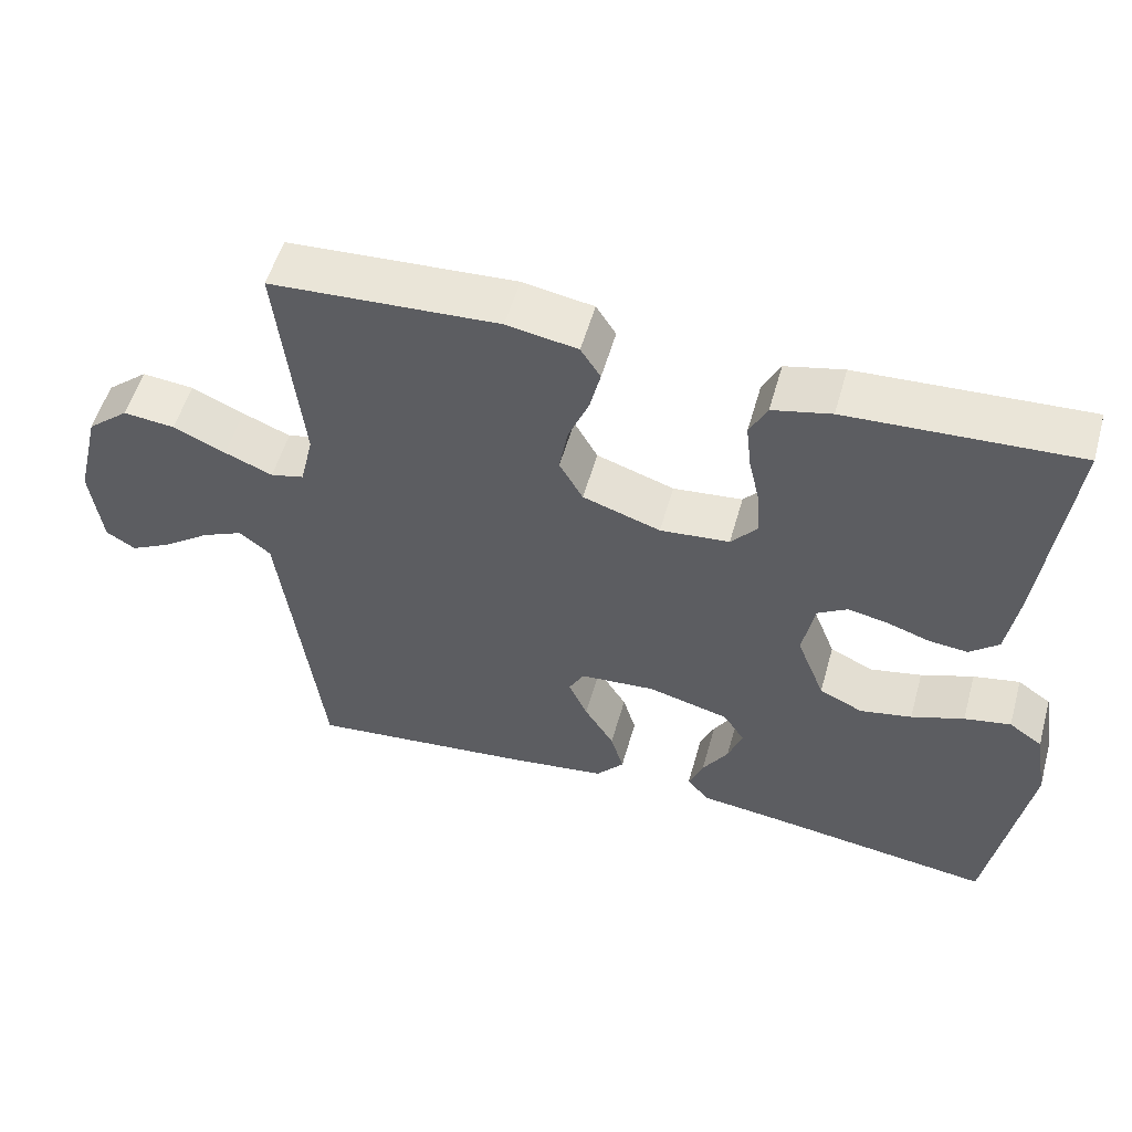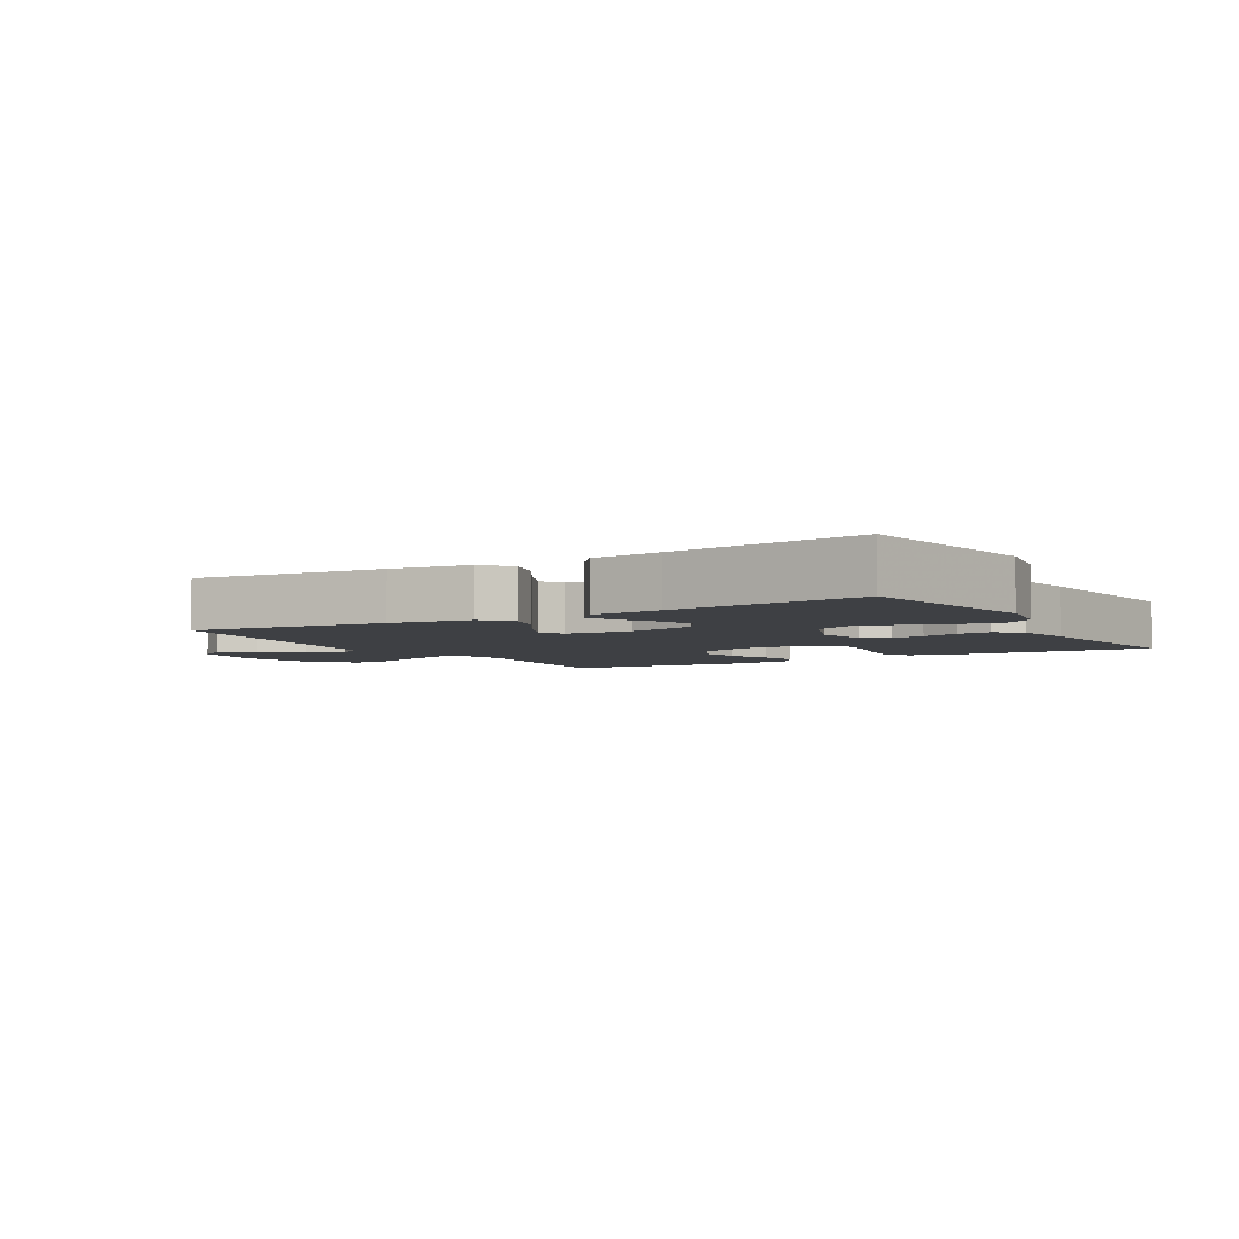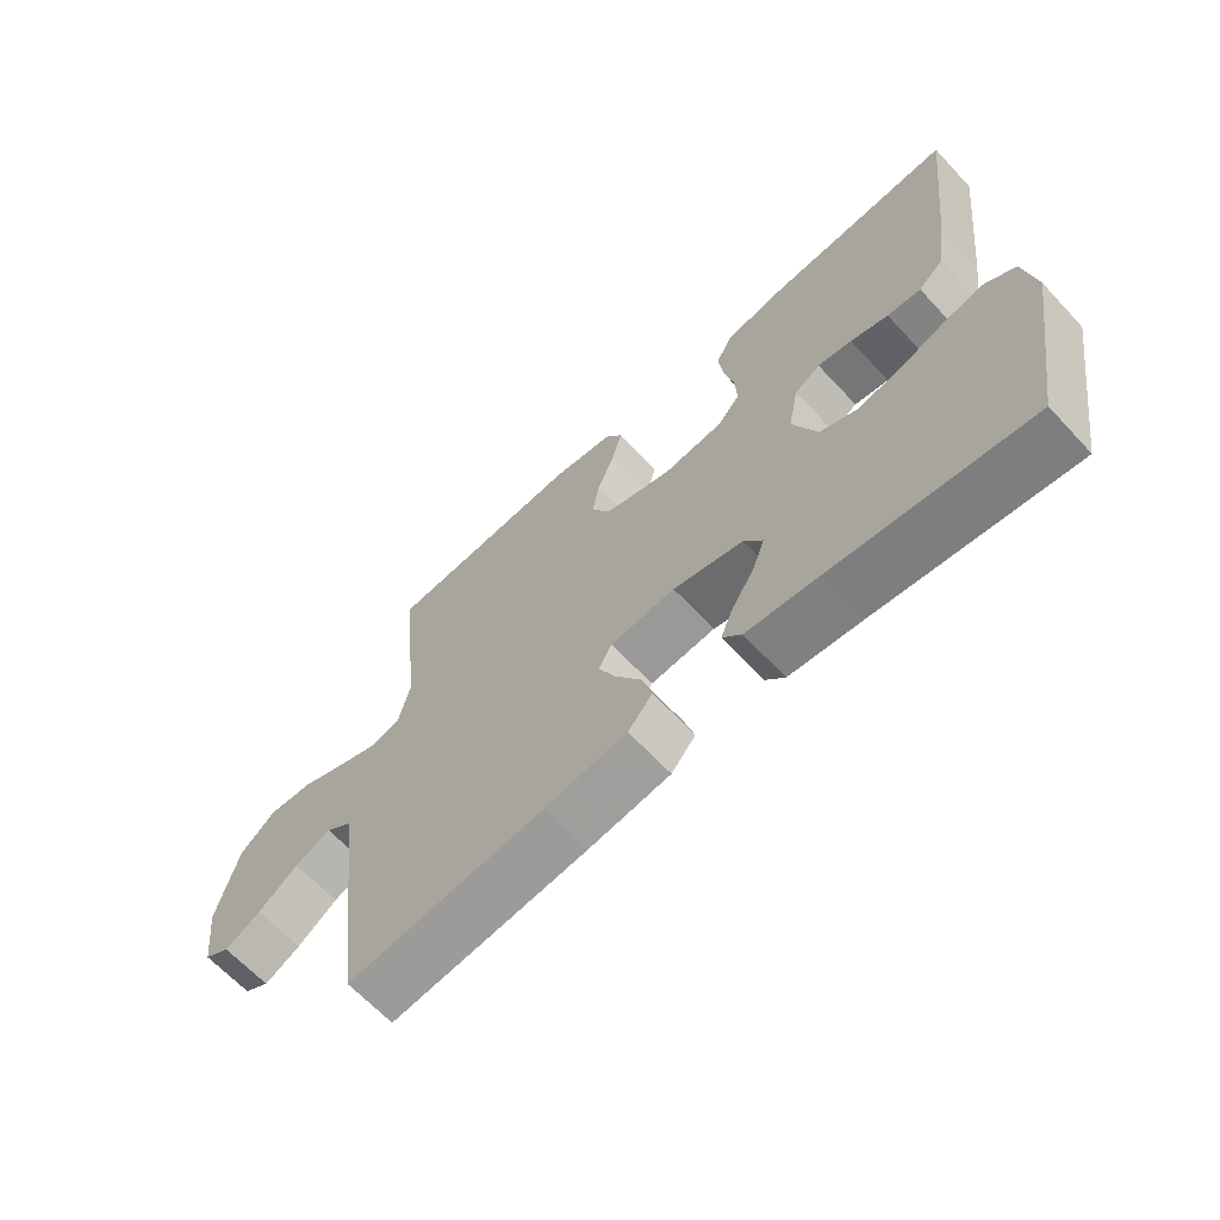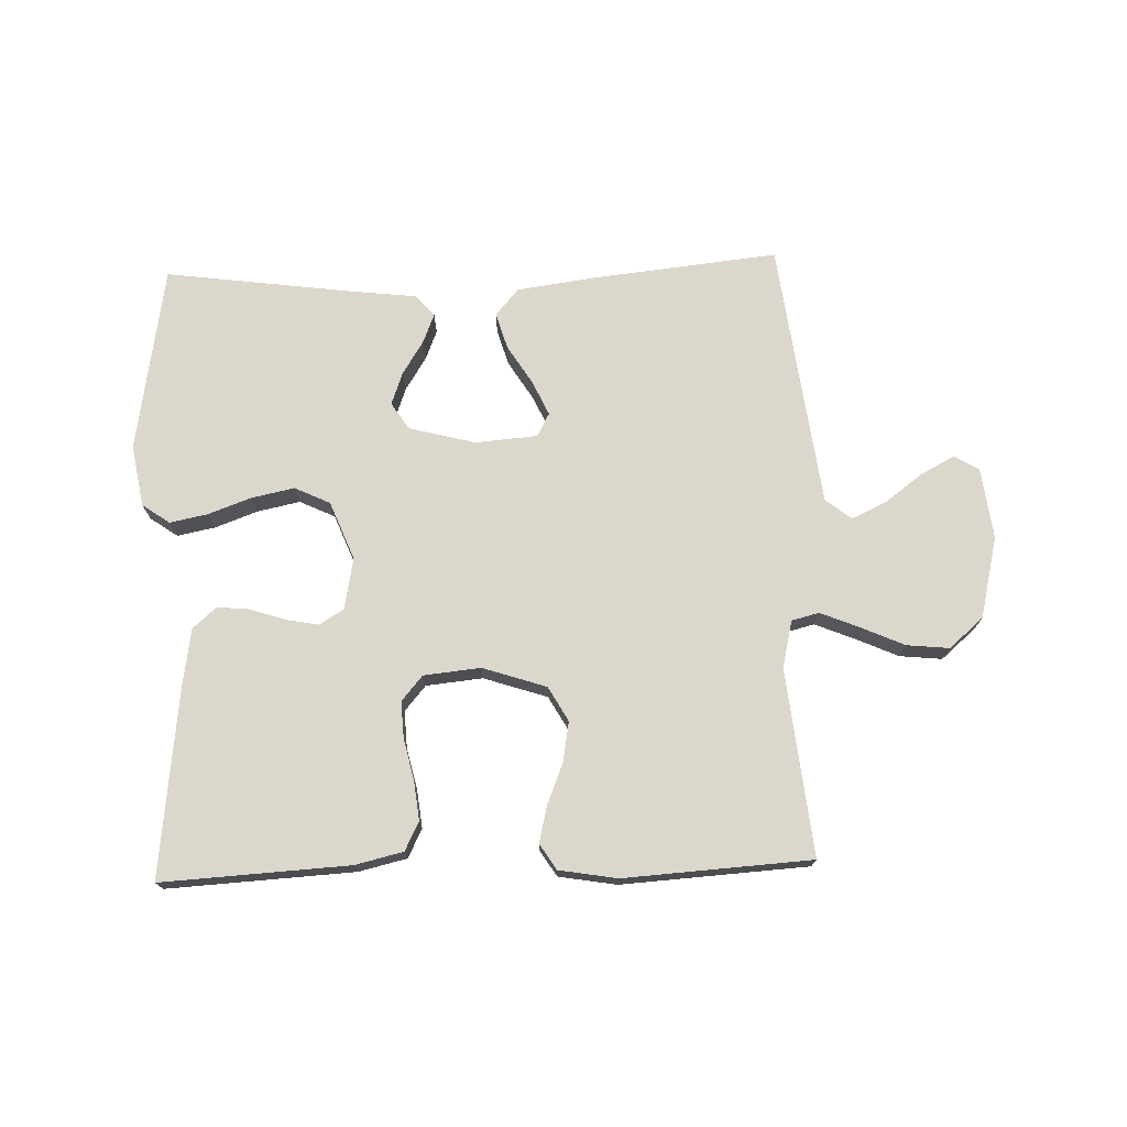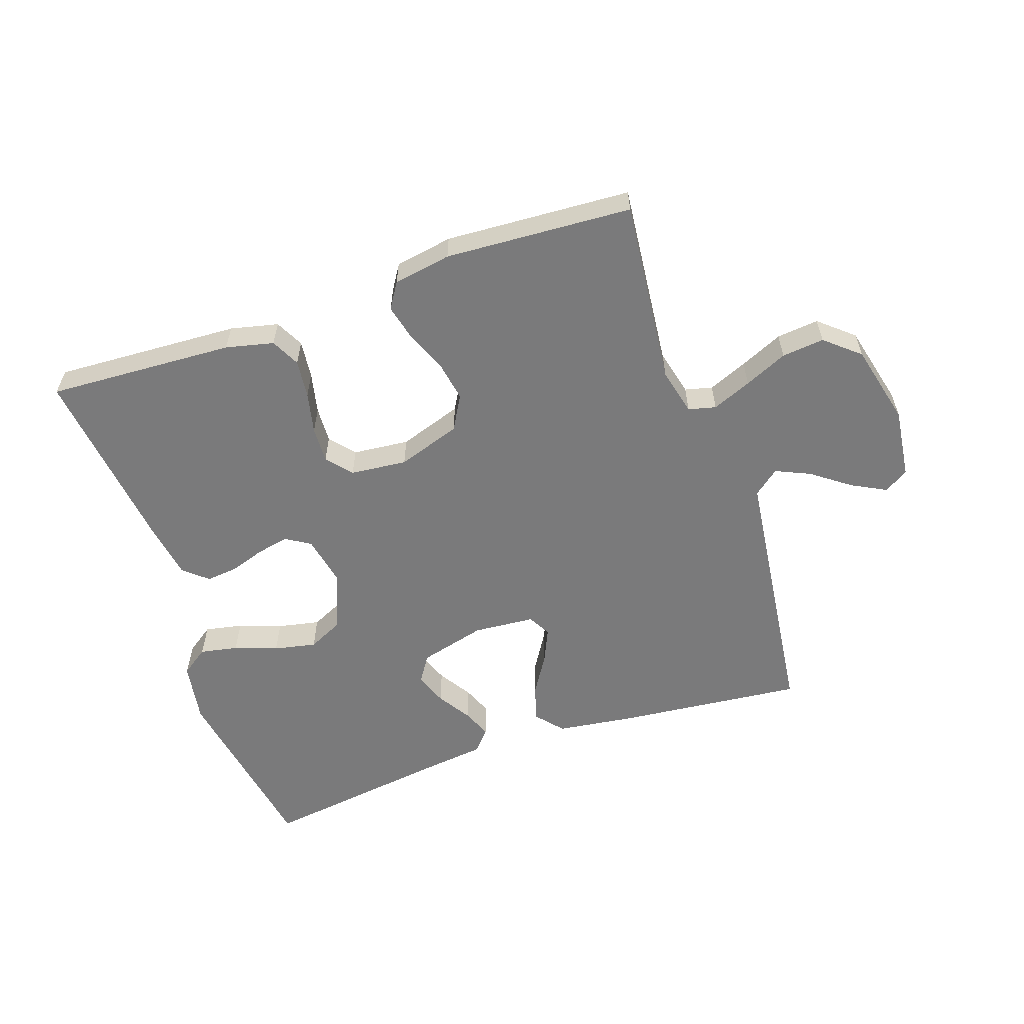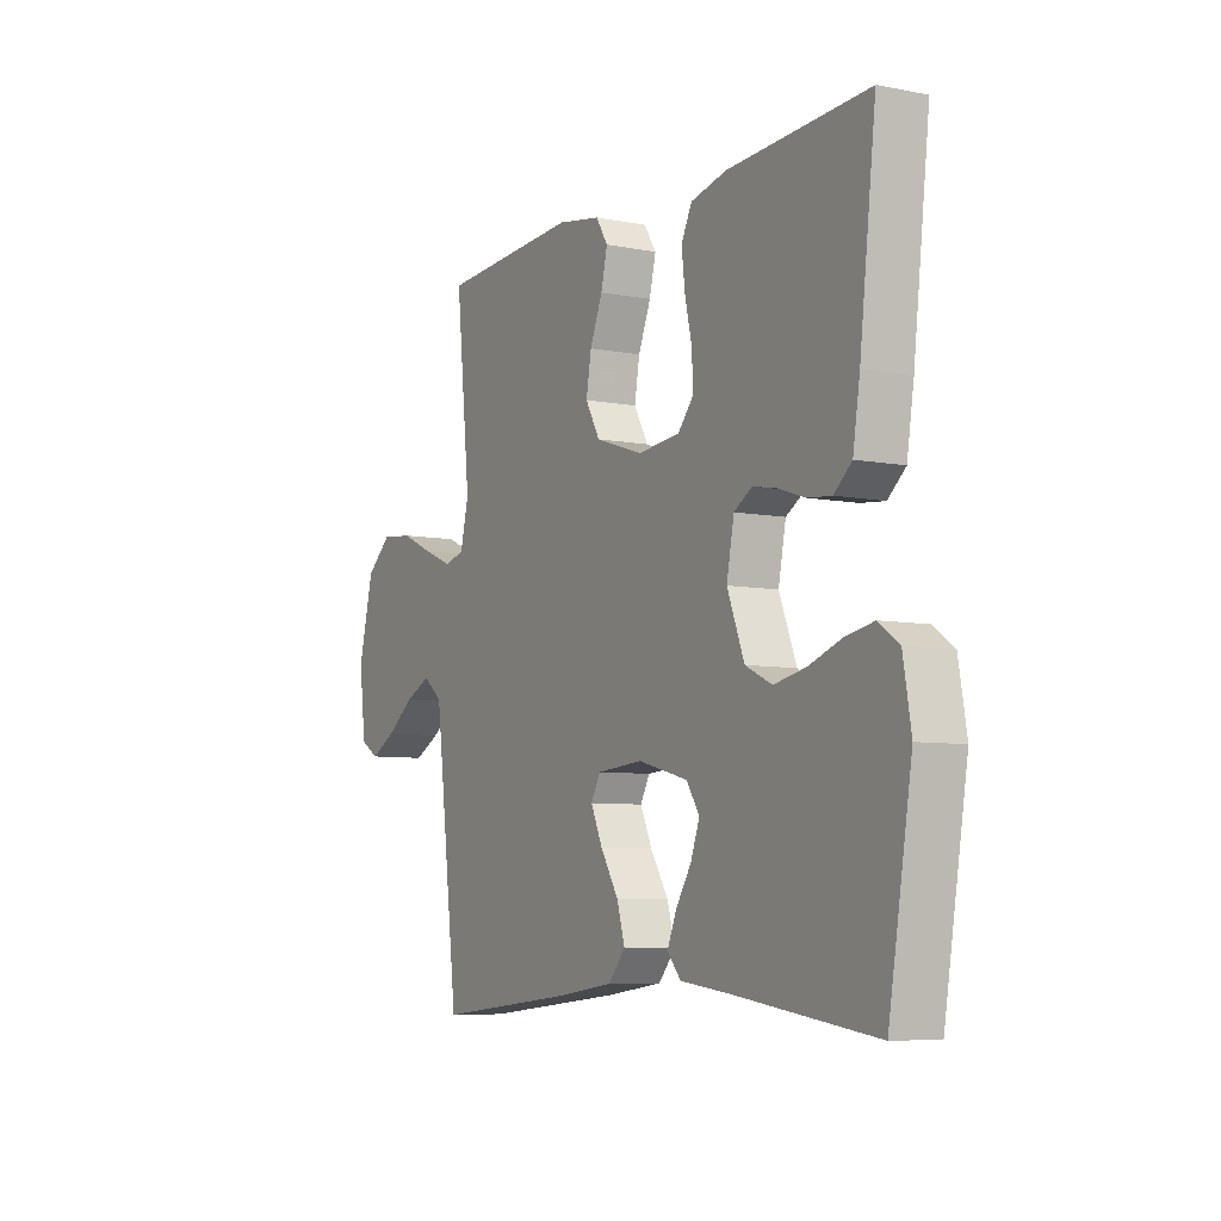
<metadata>
{"format":"obj","ext":"obj","renderer":"f3d","projection":"perspective","resolution":1024,"background":"white","views":[{"elev":54.3,"azim":-164.3,"up":"+Z"},{"elev":-4.6,"azim":-149.5,"up":"+Y"},{"elev":-65.4,"azim":-137.0,"up":"+Z"},{"elev":73.4,"azim":-2.0,"up":"+Y"},{"elev":-58.1,"azim":19.0,"up":"+Y"},{"elev":-7.0,"azim":-119.4,"up":"+Z"}]}
</metadata>
<code>
v -0.5 0.07 -0.5
v -0.55 0.07 -0.2
v -0.533 0.07 -0.101
v -0.489 0.07 -0.07
v -0.428 0.07 -0.082
v -0.359 0.07 -0.107
v -0.291 0.07 -0.121
v -0.234 0.07 -0.094
v -0.197 0.07 0
v -0.213 0.07 0.082
v -0.252 0.07 0.106
v -0.304 0.07 0.096
v -0.361 0.07 0.077
v -0.412 0.07 0.072
v -0.45 0.07 0.105
v -0.465 0.07 0.2
v -0.5 0.07 0.5
v -0.2 0.07 0.484
v -0.123 0.07 0.466
v -0.1 0.07 0.42
v -0.107 0.07 0.358
v -0.122 0.07 0.292
v -0.125 0.07 0.233
v -0.091 0.07 0.193
v 0 0.07 0.184
v 0.102 0.07 0.218
v 0.133 0.07 0.273
v 0.122 0.07 0.337
v 0.095 0.07 0.403
v 0.081 0.07 0.461
v 0.107 0.07 0.502
v 0.2 0.07 0.518
v 0.5 0.07 0.5
v 0.469 0.07 0.2
v 0.487 0.07 0.125
v 0.531 0.07 0.114
v 0.594 0.07 0.14
v 0.663 0.07 0.171
v 0.731 0.07 0.178
v 0.786 0.07 0.131
v 0.818 0.07 0
v 0.804 0.07 -0.114
v 0.765 0.07 -0.138
v 0.71 0.07 -0.109
v 0.649 0.07 -0.064
v 0.594 0.07 -0.039
v 0.553 0.07 -0.072
v 0.537 0.07 -0.2
v 0.5 0.07 -0.5
v 0.2 0.07 -0.469
v 0.075 0.07 -0.452
v 0.038 0.07 -0.409
v 0.055 0.07 -0.351
v 0.094 0.07 -0.288
v 0.119 0.07 -0.233
v 0.099 0.07 -0.196
v 0 0.07 -0.188
v -0.107 0.07 -0.216
v -0.135 0.07 -0.259
v -0.116 0.07 -0.311
v -0.082 0.07 -0.365
v -0.063 0.07 -0.412
v -0.092 0.07 -0.446
v -0.2 0.07 -0.459
v -0.5 0 -0.5
v -0.55 0 -0.2
v -0.533 0 -0.101
v -0.489 0 -0.07
v -0.428 0 -0.082
v -0.359 0 -0.107
v -0.291 0 -0.121
v -0.234 0 -0.094
v -0.197 0 0
v -0.213 0 0.082
v -0.252 0 0.106
v -0.304 0 0.096
v -0.361 0 0.077
v -0.412 0 0.072
v -0.45 0 0.105
v -0.465 0 0.2
v -0.5 0 0.5
v -0.2 0 0.484
v -0.123 0 0.466
v -0.1 0 0.42
v -0.107 0 0.358
v -0.122 0 0.292
v -0.125 0 0.233
v -0.091 0 0.193
v 0 0 0.184
v 0.102 0 0.218
v 0.133 0 0.273
v 0.122 0 0.337
v 0.095 0 0.403
v 0.081 0 0.461
v 0.107 0 0.502
v 0.2 0 0.518
v 0.5 0 0.5
v 0.469 0 0.2
v 0.487 0 0.125
v 0.531 0 0.114
v 0.594 0 0.14
v 0.663 0 0.171
v 0.731 0 0.178
v 0.786 0 0.131
v 0.818 0 0
v 0.804 0 -0.114
v 0.765 0 -0.138
v 0.71 0 -0.109
v 0.649 0 -0.064
v 0.594 0 -0.039
v 0.553 0 -0.072
v 0.537 0 -0.2
v 0.5 0 -0.5
v 0.2 0 -0.469
v 0.075 0 -0.452
v 0.038 0 -0.409
v 0.055 0 -0.351
v 0.094 0 -0.288
v 0.119 0 -0.233
v 0.099 0 -0.196
v 0 0 -0.188
v -0.107 0 -0.216
v -0.135 0 -0.259
v -0.116 0 -0.311
v -0.082 0 -0.365
v -0.063 0 -0.412
v -0.092 0 -0.446
v -0.2 0 -0.459
f 61 62 63 64
f 60 61 64 1
f 59 60 1 2
f 58 59 2 3
f 57 58 3
f 56 57 3
f 51 52 53 54
f 51 54 55
f 48 49 50 51
f 47 48 51 55
f 46 47 55 56
f 42 43 44 45
f 42 45 46
f 41 42 46
f 40 41 46
f 37 38 39 40
f 36 37 40 46
f 35 36 46 56
f 31 32 33 34
f 28 29 30 31
f 27 28 31 34
f 26 27 34 35
f 19 20 21 22
f 19 22 23
f 18 19 23
f 17 18 23
f 16 17 23 24
f 12 13 14 15
f 11 12 15 16
f 3 4 5 6
f 3 6 7
f 56 3 7
f 25 26 35 56
f 11 16 24 25
f 10 11 25
f 9 10 25 56
f 8 9 56
f 7 8 56
f 128 127 126 125
f 65 128 125 124
f 66 65 124 123
f 67 66 123 122
f 67 122 121
f 67 121 120
f 118 117 116 115
f 119 118 115
f 115 114 113 112
f 119 115 112 111
f 120 119 111 110
f 109 108 107 106
f 110 109 106
f 110 106 105
f 110 105 104
f 104 103 102 101
f 110 104 101 100
f 120 110 100 99
f 98 97 96 95
f 95 94 93 92
f 98 95 92 91
f 99 98 91 90
f 86 85 84 83
f 87 86 83
f 87 83 82
f 87 82 81
f 88 87 81 80
f 79 78 77 76
f 80 79 76 75
f 70 69 68 67
f 71 70 67
f 71 67 120
f 120 99 90 89
f 89 88 80 75
f 89 75 74
f 120 89 74 73
f 120 73 72
f 120 72 71
f 1 65 66 2
f 2 66 67 3
f 3 67 68 4
f 4 68 69 5
f 5 69 70 6
f 6 70 71 7
f 7 71 72 8
f 8 72 73 9
f 9 73 74 10
f 10 74 75 11
f 11 75 76 12
f 12 76 77 13
f 13 77 78 14
f 14 78 79 15
f 15 79 80 16
f 16 80 81 17
f 17 81 82 18
f 18 82 83 19
f 19 83 84 20
f 20 84 85 21
f 21 85 86 22
f 22 86 87 23
f 23 87 88 24
f 24 88 89 25
f 25 89 90 26
f 26 90 91 27
f 27 91 92 28
f 28 92 93 29
f 29 93 94 30
f 30 94 95 31
f 31 95 96 32
f 32 96 97 33
f 33 97 98 34
f 34 98 99 35
f 35 99 100 36
f 36 100 101 37
f 37 101 102 38
f 38 102 103 39
f 39 103 104 40
f 40 104 105 41
f 41 105 106 42
f 42 106 107 43
f 43 107 108 44
f 44 108 109 45
f 45 109 110 46
f 46 110 111 47
f 47 111 112 48
f 48 112 113 49
f 49 113 114 50
f 50 114 115 51
f 51 115 116 52
f 52 116 117 53
f 53 117 118 54
f 54 118 119 55
f 55 119 120 56
f 56 120 121 57
f 57 121 122 58
f 58 122 123 59
f 59 123 124 60
f 60 124 125 61
f 61 125 126 62
f 62 126 127 63
f 63 127 128 64
f 64 128 65 1

</code>
